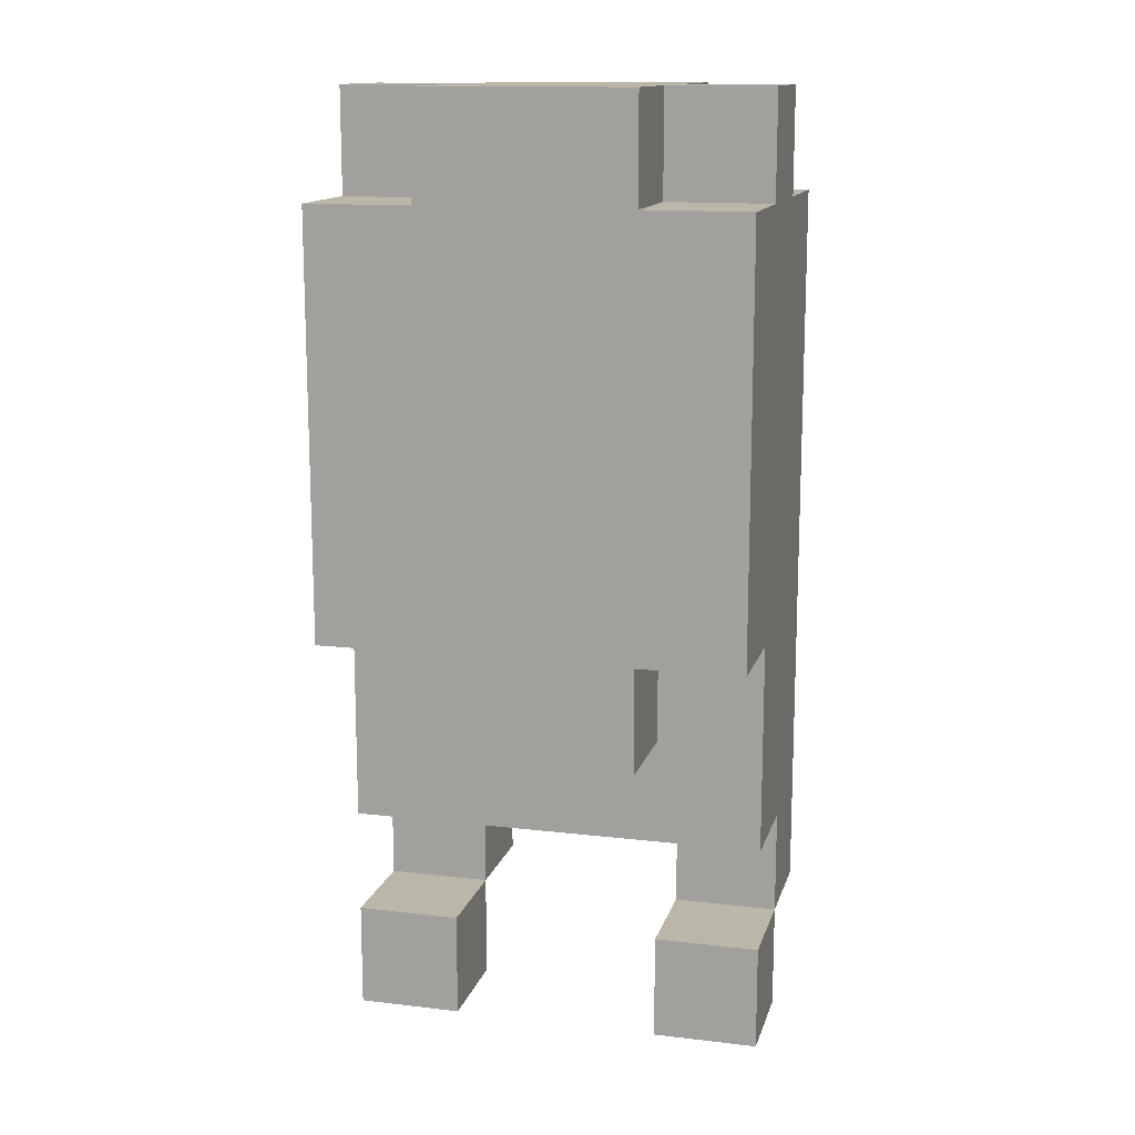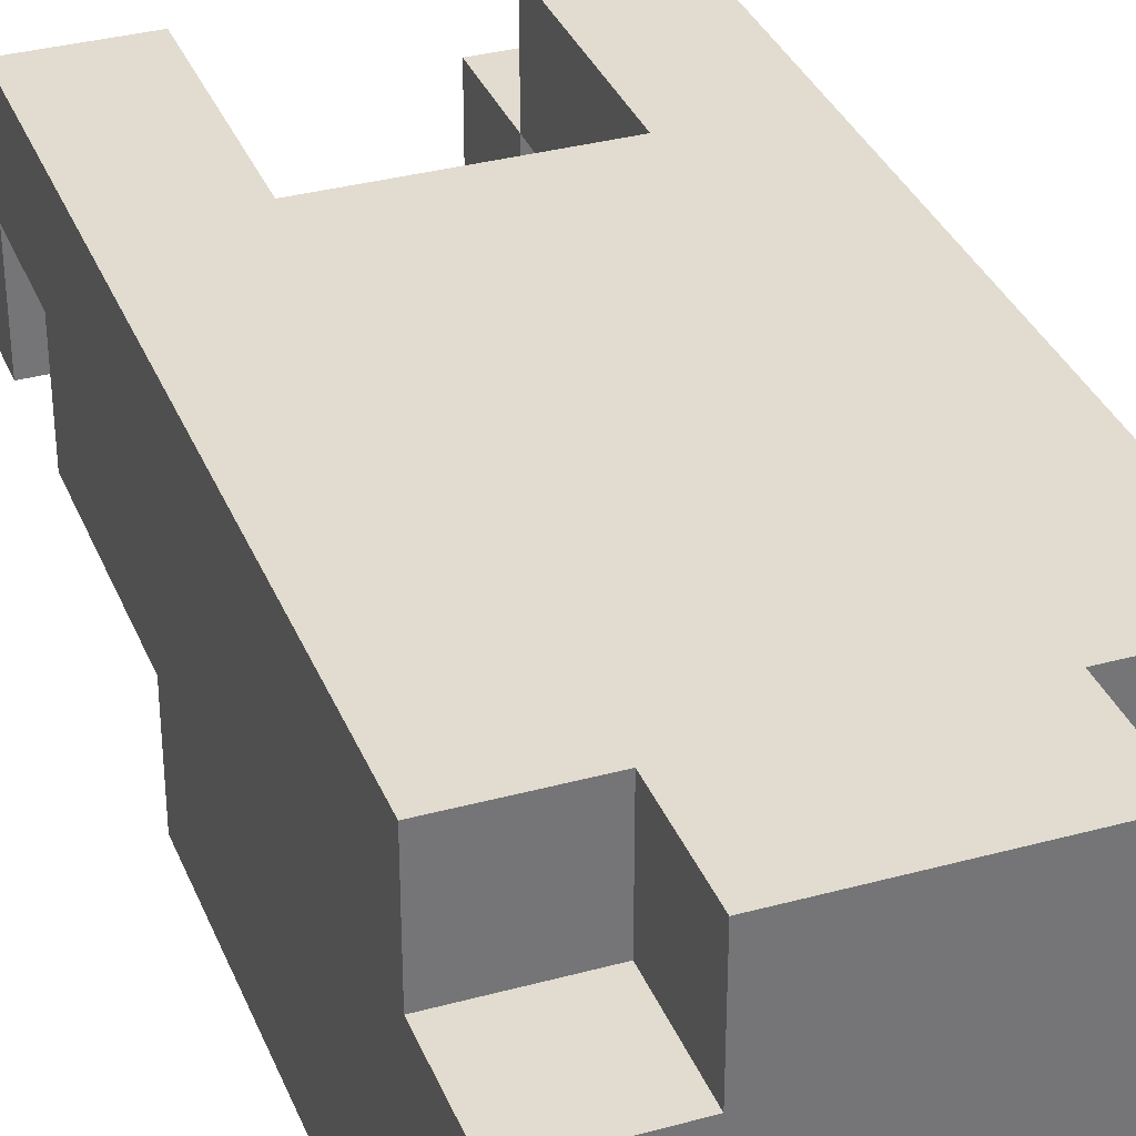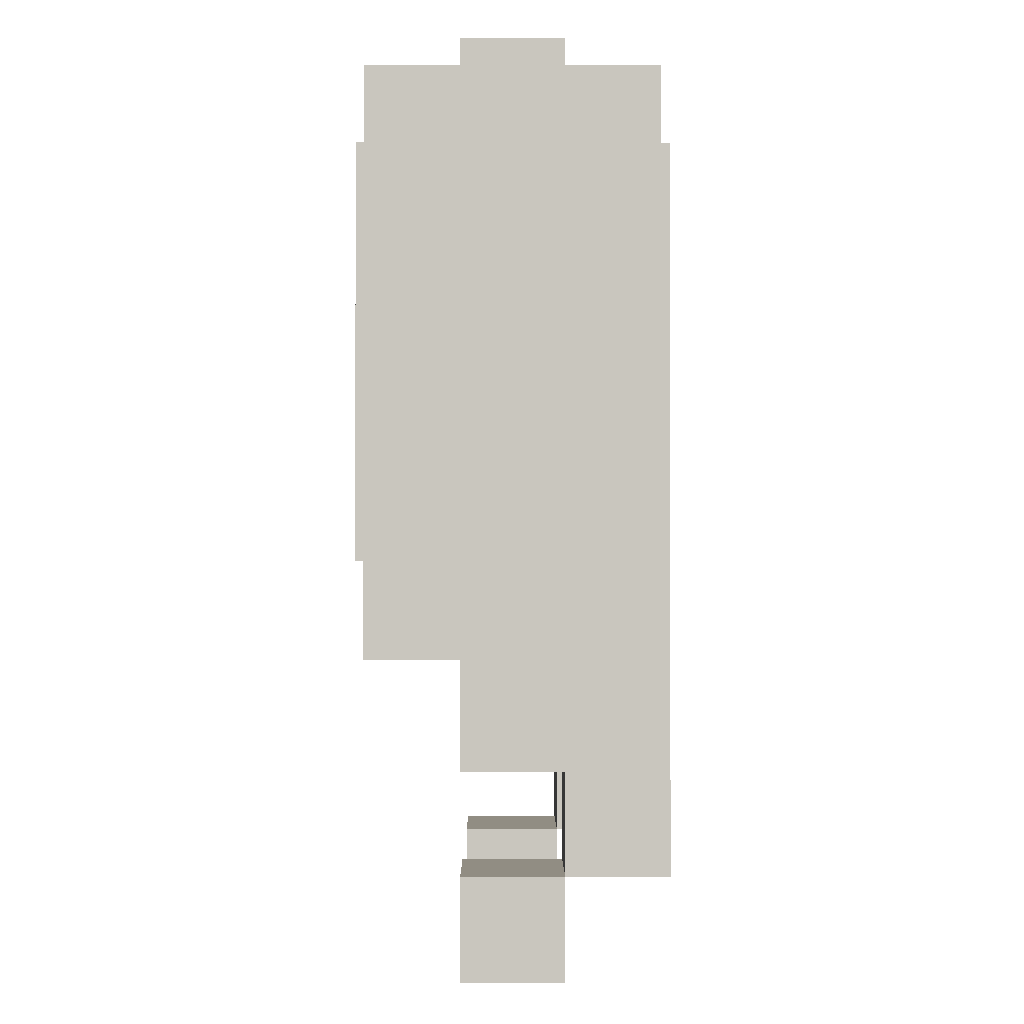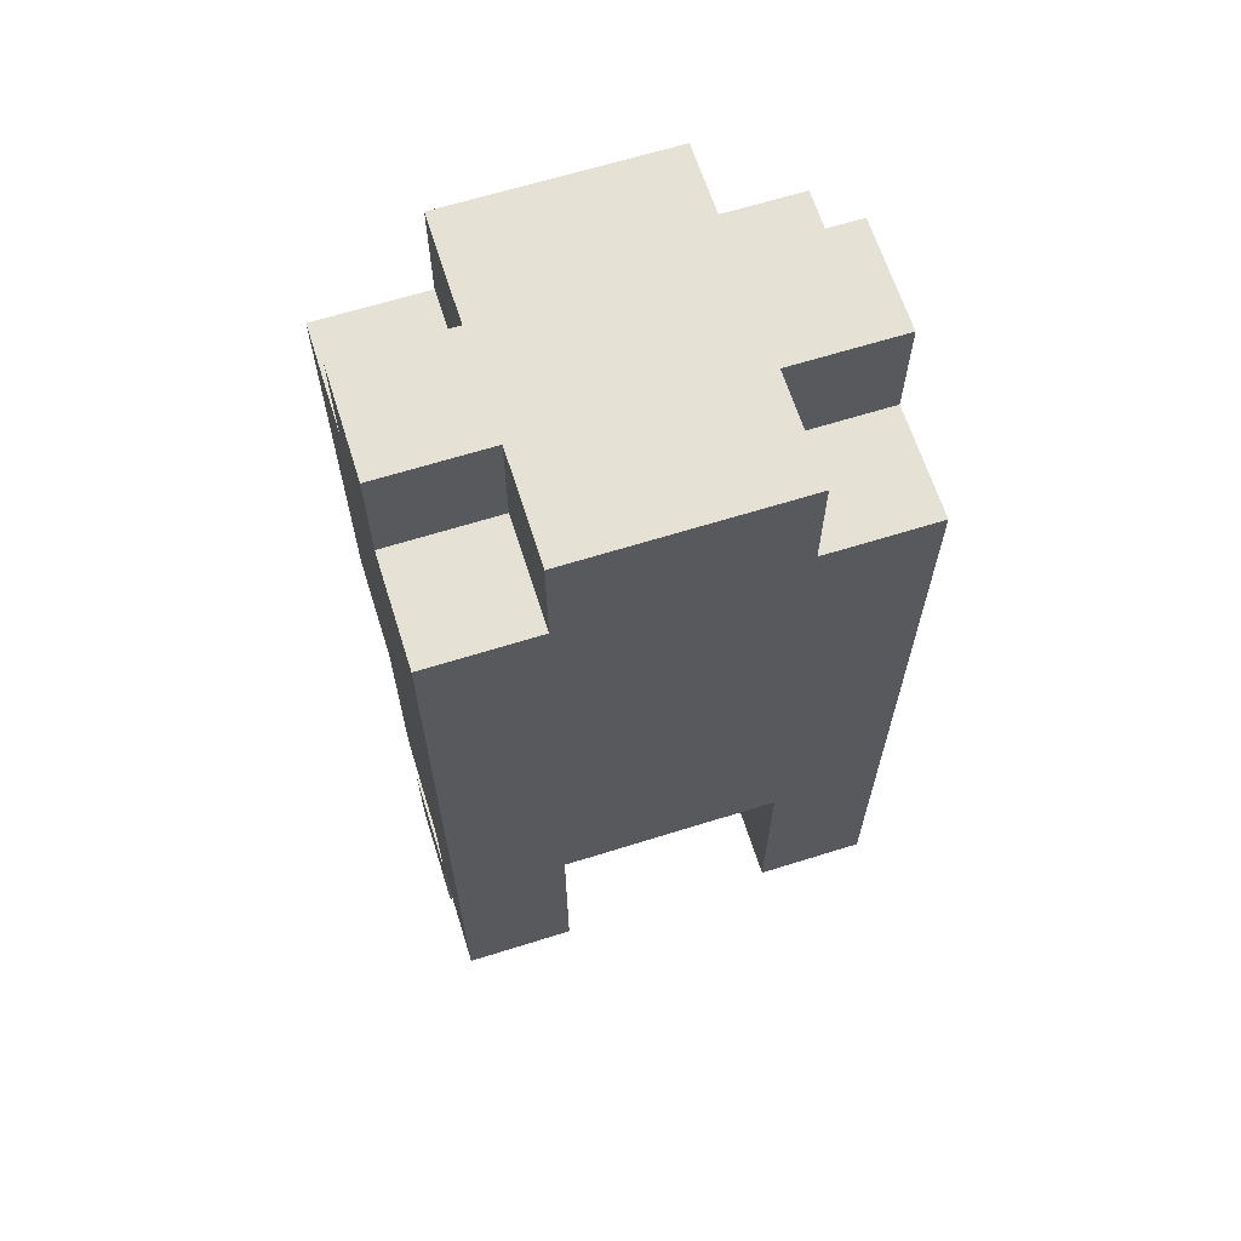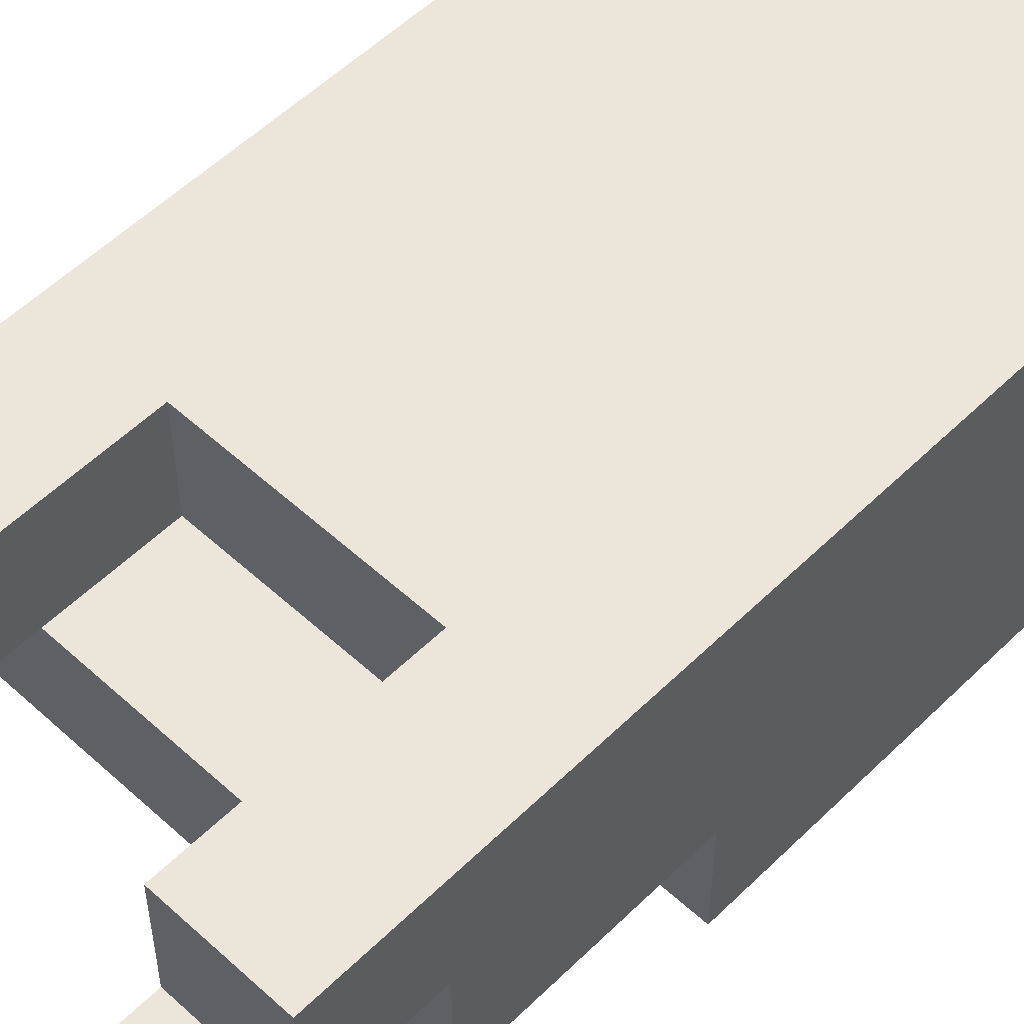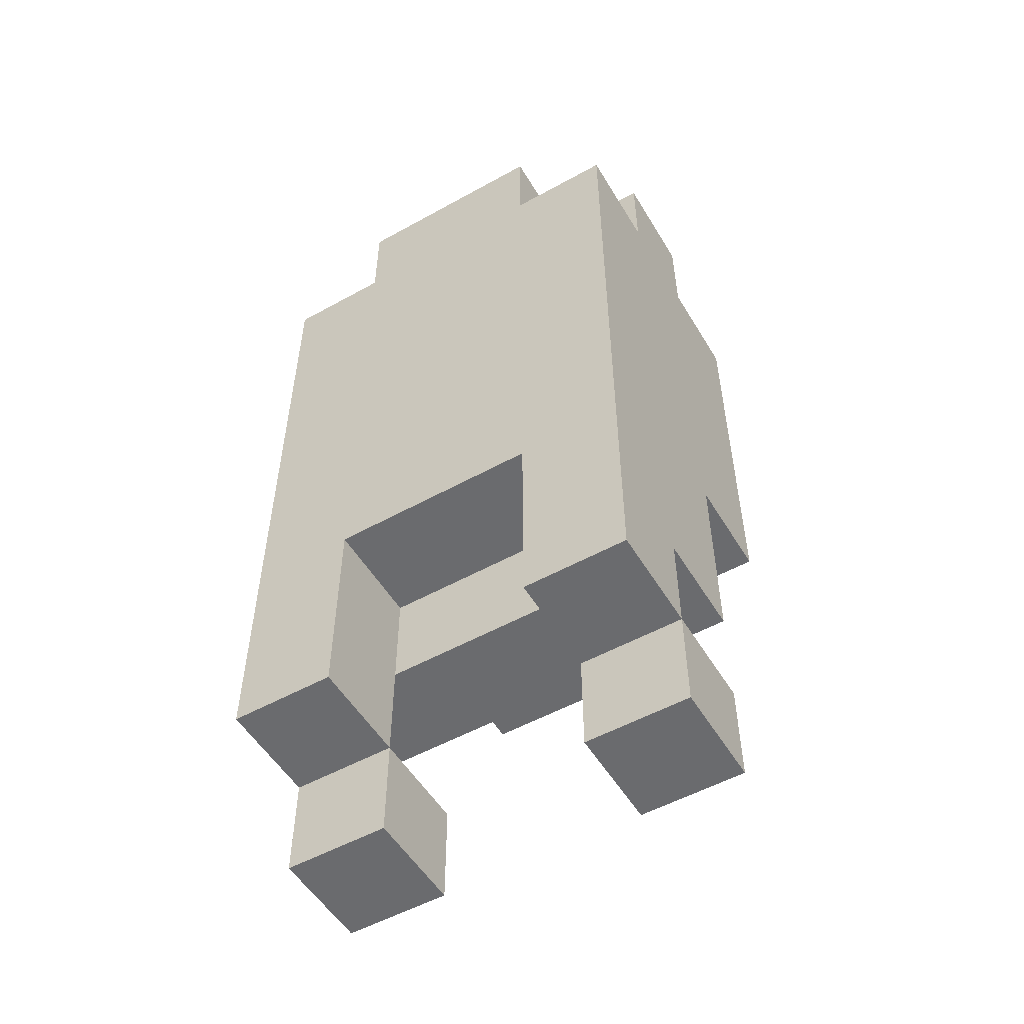
<metadata>
{"format":"obj","ext":"obj","renderer":"f3d","projection":"perspective","resolution":1024,"background":"white","views":[{"elev":13.9,"azim":-165.4,"up":"+Y"},{"elev":34.2,"azim":159.8,"up":"+Z"},{"elev":-0.9,"azim":-90.2,"up":"+Y"},{"elev":65.0,"azim":-17.5,"up":"+Y"},{"elev":54.3,"azim":44.0,"up":"+Z"},{"elev":-53.4,"azim":30.6,"up":"+Y"}]}
</metadata>
<code>
o
v -0.2 0.1 0.1
v -0.2 0.1 0
v -0.2 0.2 0.2
v -0.2 0.2 0.1
v -0.2 0.2 0
v -0.2 0.3 0.1
v -0.2 0.3 0
v -0.2 0.5 0
v -0.2 0.5 -0.1
v -0.2 0.9 0.2
v -0.2 0.9 0.1
v -0.2 0.9 0
v -0.2 0.9 -0.1
v -0.2 1 0.1
v -0.2 1 0
v -0.1 0.4 0
v -0.1 0.4 -0.1
v -0.1 0.5 0
v -0.1 0.5 -0.1
v -0.1 0.9 0.2
v -0.1 0.9 0.1
v -0.1 0.9 0
v -0.1 0.9 -0.1
v -0.1 1 0.2
v -0.1 1 0.1
v -0.1 1 0
v -0.1 1 -0.1
v 0.1 0.1 0.1
v 0.1 0.1 0
v 0.1 0.2 0.2
v 0.1 0.2 0.1
v 0.1 0.2 0
v 0.1 0.3 0.1
v 0.1 0.4 0.2
v 0.1 0.4 0.1
v -0.1 0.1 0.1
v -0.1 0.1 0
v -0.1 0.2 0.2
v -0.1 0.2 0.1
v -0.1 0.2 0
v -0.1 0.3 0.1
v -0.1 0.4 0.2
v -0.1 0.4 0.1
v 0.1 0.4 0
v 0.1 0.4 -0.1
v 0.1 0.5 0
v 0.1 0.5 -0.1
v 0.1 0.9 0.2
v 0.1 0.9 0.1
v 0.1 0.9 0
v 0.1 0.9 -0.1
v 0.1 1 0.2
v 0.1 1 0.1
v 0.1 1 0
v 0.1 1 -0.1
v 0.2 0.1 0.1
v 0.2 0.1 0
v 0.2 0.2 0.2
v 0.2 0.2 0.1
v 0.2 0.2 0
v 0.2 0.3 0.1
v 0.2 0.3 0
v 0.2 0.5 0
v 0.2 0.5 -0.1
v 0.2 0.9 0.2
v 0.2 0.9 0.1
v 0.2 0.9 0
v 0.2 0.9 -0.1
v 0.2 1 0.1
v 0.2 1 0
v -0.2 0.2 0.2
v -0.2 0.9 0.2
v -0.1 0.2 0.2
v -0.1 0.4 0.2
v -0.1 0.8 0.2
v -0.1 0.9 0.2
v -0.1 1 0.2
v 0.1 0.2 0.2
v 0.1 0.4 0.2
v 0.1 0.8 0.2
v 0.1 0.9 0.2
v 0.1 1 0.2
v 0.2 0.2 0.2
v 0.2 0.9 0.2
v -0.2 0.1 0.1
v -0.2 0.2 0.1
v -0.2 0.9 0.1
v -0.2 1 0.1
v -0.1 0.1 0.1
v -0.1 0.2 0.1
v -0.1 0.3 0.1
v -0.1 0.4 0.1
v -0.1 0.9 0.1
v -0.1 1 0.1
v 0.1 0.1 0.1
v 0.1 0.2 0.1
v 0.1 0.3 0.1
v 0.1 0.4 0.1
v 0.1 0.9 0.1
v 0.1 1 0.1
v 0.2 0.1 0.1
v 0.2 0.2 0.1
v 0.2 0.9 0.1
v 0.2 1 0.1
v -0.2 0.2 0.1
v -0.2 0.3 0.1
v -0.1 0.2 0.1
v -0.1 0.3 0.1
v 0.1 0.2 0.1
v 0.1 0.3 0.1
v 0.2 0.2 0.1
v 0.2 0.3 0.1
v -0.2 0.1 0
v -0.2 0.2 0
v -0.2 0.3 0
v -0.2 0.5 0
v -0.2 0.9 0
v -0.2 1 0
v -0.1 0.1 0
v -0.1 0.2 0
v -0.1 0.3 0
v -0.1 0.4 0
v -0.1 0.5 0
v -0.1 0.9 0
v -0.1 1 0
v 0.1 0.1 0
v 0.1 0.2 0
v 0.1 0.3 0
v 0.1 0.4 0
v 0.1 0.5 0
v 0.1 0.9 0
v 0.1 1 0
v 0.2 0.1 0
v 0.2 0.2 0
v 0.2 0.3 0
v 0.2 0.5 0
v 0.2 0.9 0
v 0.2 1 0
v -0.2 0.5 -0.1
v -0.2 0.9 -0.1
v -0.1 0.4 -0.1
v -0.1 0.5 -0.1
v -0.1 0.9 -0.1
v -0.1 1 -0.1
v 0.1 0.4 -0.1
v 0.1 0.5 -0.1
v 0.1 0.9 -0.1
v 0.1 1 -0.1
v 0.2 0.5 -0.1
v 0.2 0.9 -0.1
v -0.2 0.1 0.1
v -0.1 0.1 0.1
v 0.1 0.1 0.1
v 0.2 0.1 0.1
v -0.2 0.1 0
v -0.1 0.1 0
v 0.1 0.1 0
v 0.2 0.1 0
v -0.2 0.2 0.2
v -0.1 0.2 0.2
v 0.1 0.2 0.2
v 0.2 0.2 0.2
v -0.2 0.2 0.1
v -0.1 0.2 0.1
v 0.1 0.2 0.1
v 0.2 0.2 0.1
v -0.2 0.3 0.1
v -0.1 0.3 0.1
v 0.1 0.3 0.1
v 0.2 0.3 0.1
v -0.2 0.3 0
v -0.1 0.3 0
v 0.1 0.3 0
v 0.2 0.3 0
v -0.1 0.4 0.2
v 0.1 0.4 0.2
v -0.1 0.4 0.1
v 0.1 0.4 0.1
v -0.1 0.4 0
v 0.1 0.4 0
v -0.1 0.4 -0.1
v 0.1 0.4 -0.1
v -0.2 0.5 0
v -0.1 0.5 0
v 0.1 0.5 0
v 0.2 0.5 0
v -0.2 0.5 -0.1
v -0.1 0.5 -0.1
v 0.1 0.5 -0.1
v 0.2 0.5 -0.1
v -0.2 0.2 0.1
v -0.1 0.2 0.1
v 0.1 0.2 0.1
v 0.2 0.2 0.1
v -0.2 0.2 0
v -0.1 0.2 0
v 0.1 0.2 0
v 0.2 0.2 0
v -0.2 0.9 0.2
v -0.1 0.9 0.2
v 0.1 0.9 0.2
v 0.2 0.9 0.2
v -0.2 0.9 0.1
v -0.1 0.9 0.1
v 0.1 0.9 0.1
v 0.2 0.9 0.1
v -0.2 0.9 0
v -0.1 0.9 0
v 0.1 0.9 0
v 0.2 0.9 0
v -0.2 0.9 -0.1
v -0.1 0.9 -0.1
v 0.1 0.9 -0.1
v 0.2 0.9 -0.1
v -0.1 1 0.2
v 0.1 1 0.2
v -0.2 1 0.1
v -0.1 1 0.1
v 0.1 1 0.1
v 0.2 1 0.1
v -0.2 1 0
v -0.1 1 0
v 0.1 1 0
v 0.2 1 0
v -0.1 1 -0.1
v 0.1 1 -0.1
f 4 2 1
f 5 2 4
f 6 4 3
f 8 7 6
f 10 8 6
f 10 9 8
f 10 6 3
f 11 9 10
f 12 9 11
f 13 9 12
f 14 12 11
f 15 12 14
f 18 17 16
f 19 17 18
f 24 21 20
f 25 21 24
f 26 23 22
f 27 23 26
f 31 29 28
f 32 29 31
f 33 31 30
f 34 33 30
f 35 33 34
f 36 37 39
f 39 37 40
f 38 39 41
f 38 41 42
f 42 41 43
f 44 45 46
f 46 45 47
f 48 49 52
f 52 49 53
f 50 51 54
f 54 51 55
f 56 57 59
f 59 57 60
f 58 59 61
f 61 62 63
f 61 63 65
f 63 64 65
f 58 61 65
f 65 64 66
f 66 64 67
f 67 64 68
f 66 67 69
f 69 67 70
f 73 72 71
f 74 72 73
f 75 72 74
f 76 72 75
f 79 75 74
f 80 77 76
f 80 76 75
f 80 75 79
f 81 77 80
f 82 77 81
f 83 79 78
f 83 80 79
f 83 81 80
f 84 81 83
f 89 86 85
f 90 86 89
f 93 88 87
f 94 88 93
f 97 92 91
f 98 92 97
f 101 96 95
f 102 96 101
f 103 100 99
f 104 100 103
f 105 106 107
f 107 106 108
f 109 110 111
f 111 110 112
f 113 114 119
f 119 114 120
f 115 116 121
f 121 116 122
f 122 116 123
f 117 118 124
f 124 118 125
f 121 122 128
f 128 122 129
f 126 127 133
f 133 127 134
f 128 129 135
f 129 130 135
f 135 130 136
f 131 132 137
f 137 132 138
f 139 140 142
f 142 140 143
f 141 142 145
f 143 144 145
f 142 143 145
f 145 144 146
f 146 144 147
f 147 144 148
f 146 147 149
f 149 147 150
f 155 152 151
f 156 152 155
f 157 154 153
f 158 154 157
f 163 160 159
f 164 160 163
f 165 162 161
f 166 162 165
f 171 168 167
f 172 169 168
f 172 168 171
f 173 170 169
f 173 169 172
f 174 170 173
f 177 176 175
f 178 176 177
f 181 180 179
f 182 180 181
f 187 184 183
f 188 184 187
f 189 186 185
f 190 186 189
f 191 192 195
f 195 192 196
f 193 194 197
f 197 194 198
f 199 200 203
f 203 200 204
f 201 202 205
f 205 202 206
f 207 208 211
f 211 208 212
f 209 210 213
f 213 210 214
f 215 216 218
f 218 216 219
f 217 218 221
f 218 219 222
f 221 218 222
f 219 220 223
f 222 219 223
f 223 220 224
f 222 223 225
f 225 223 226

</code>
